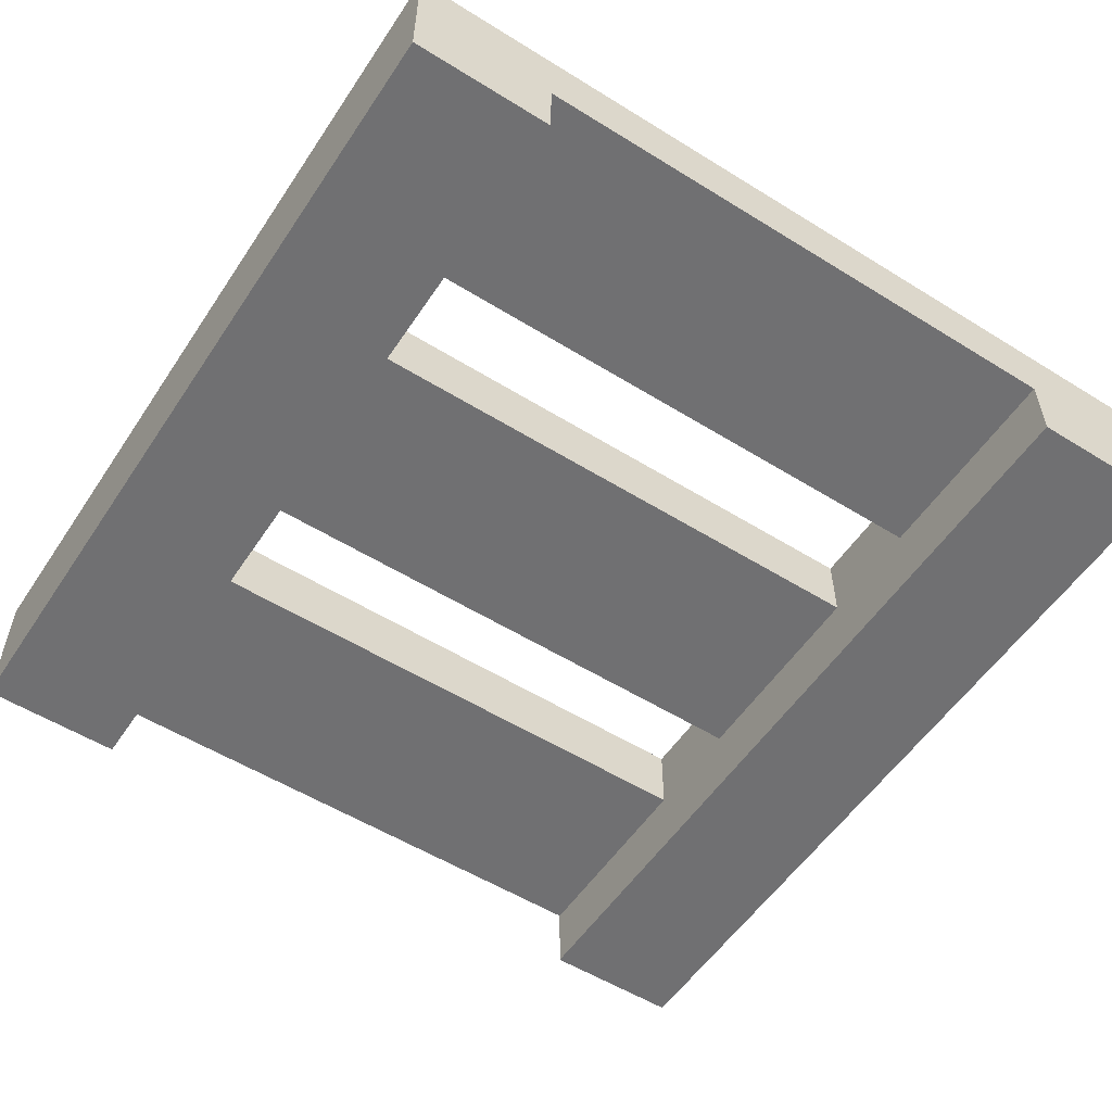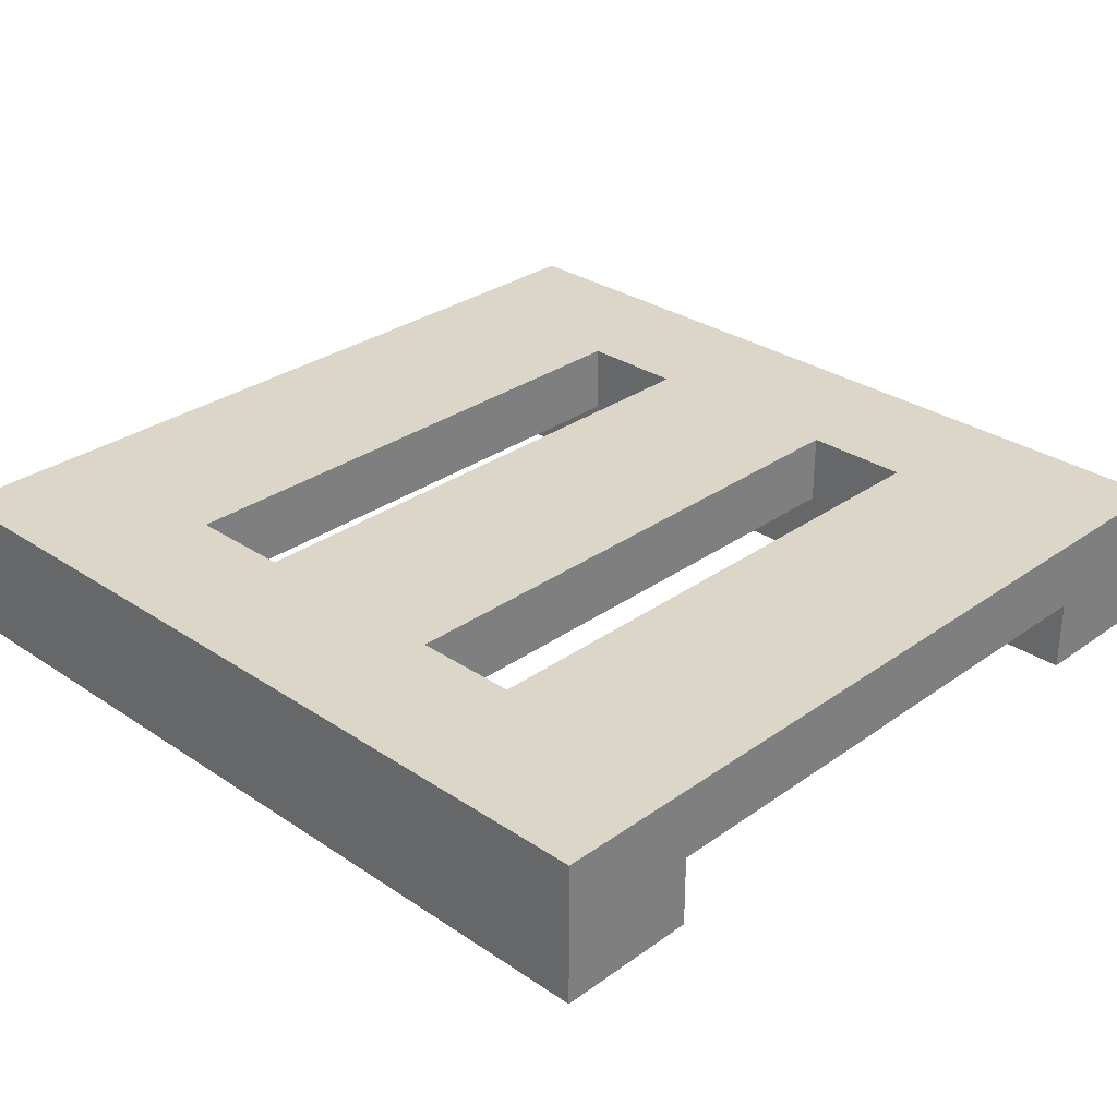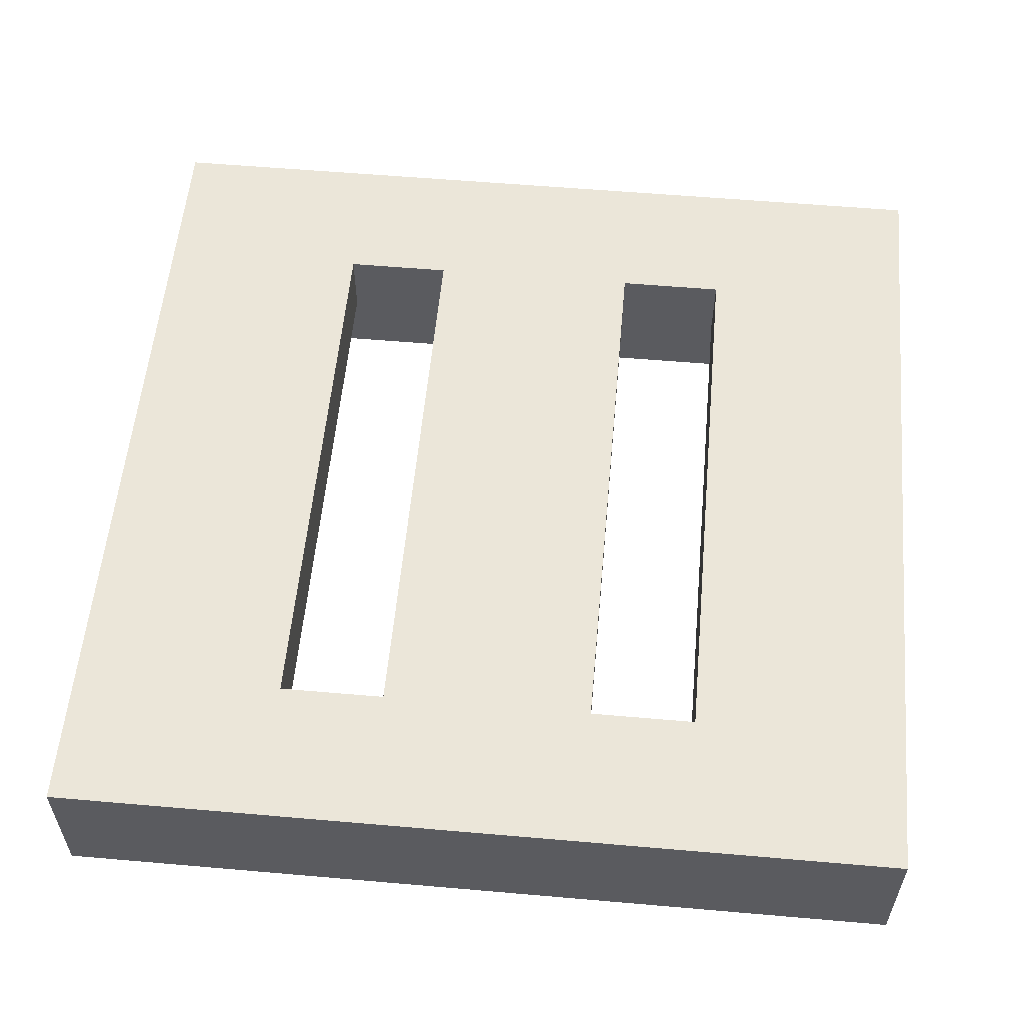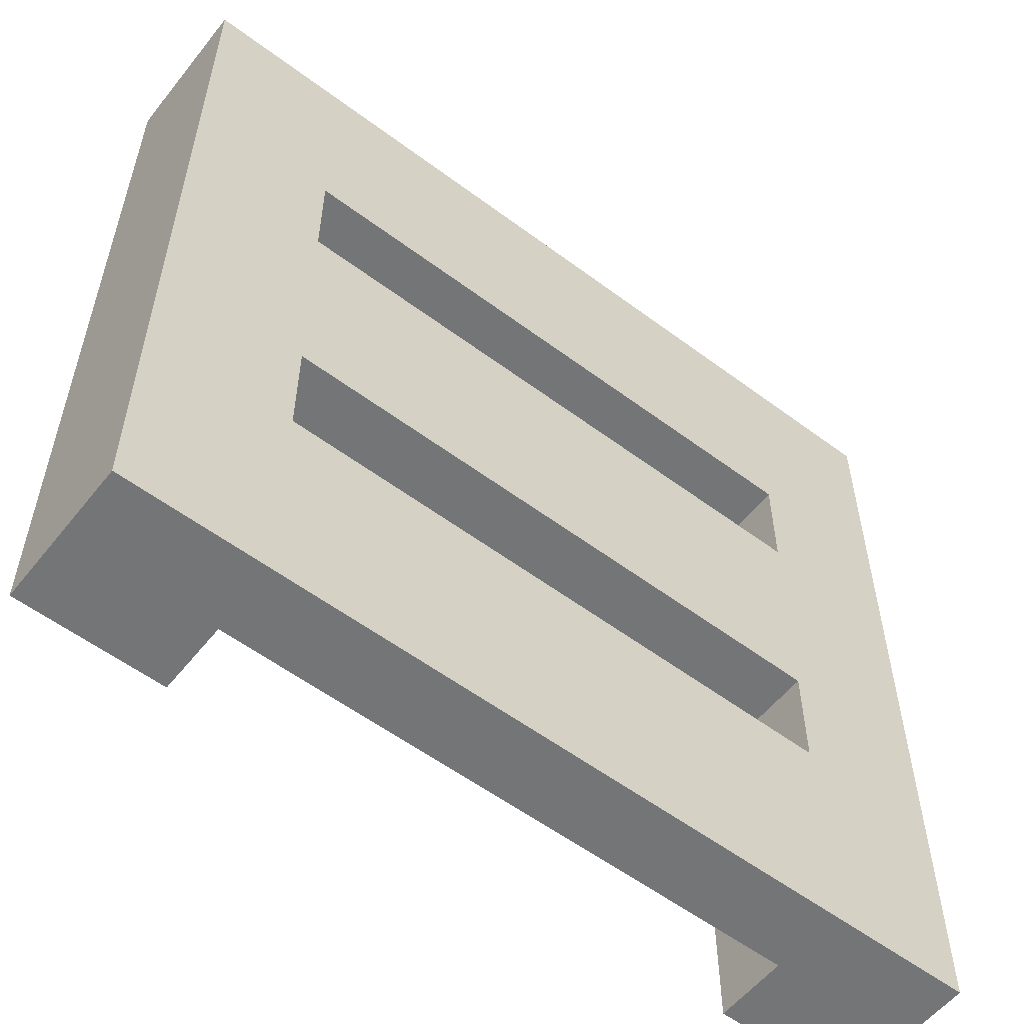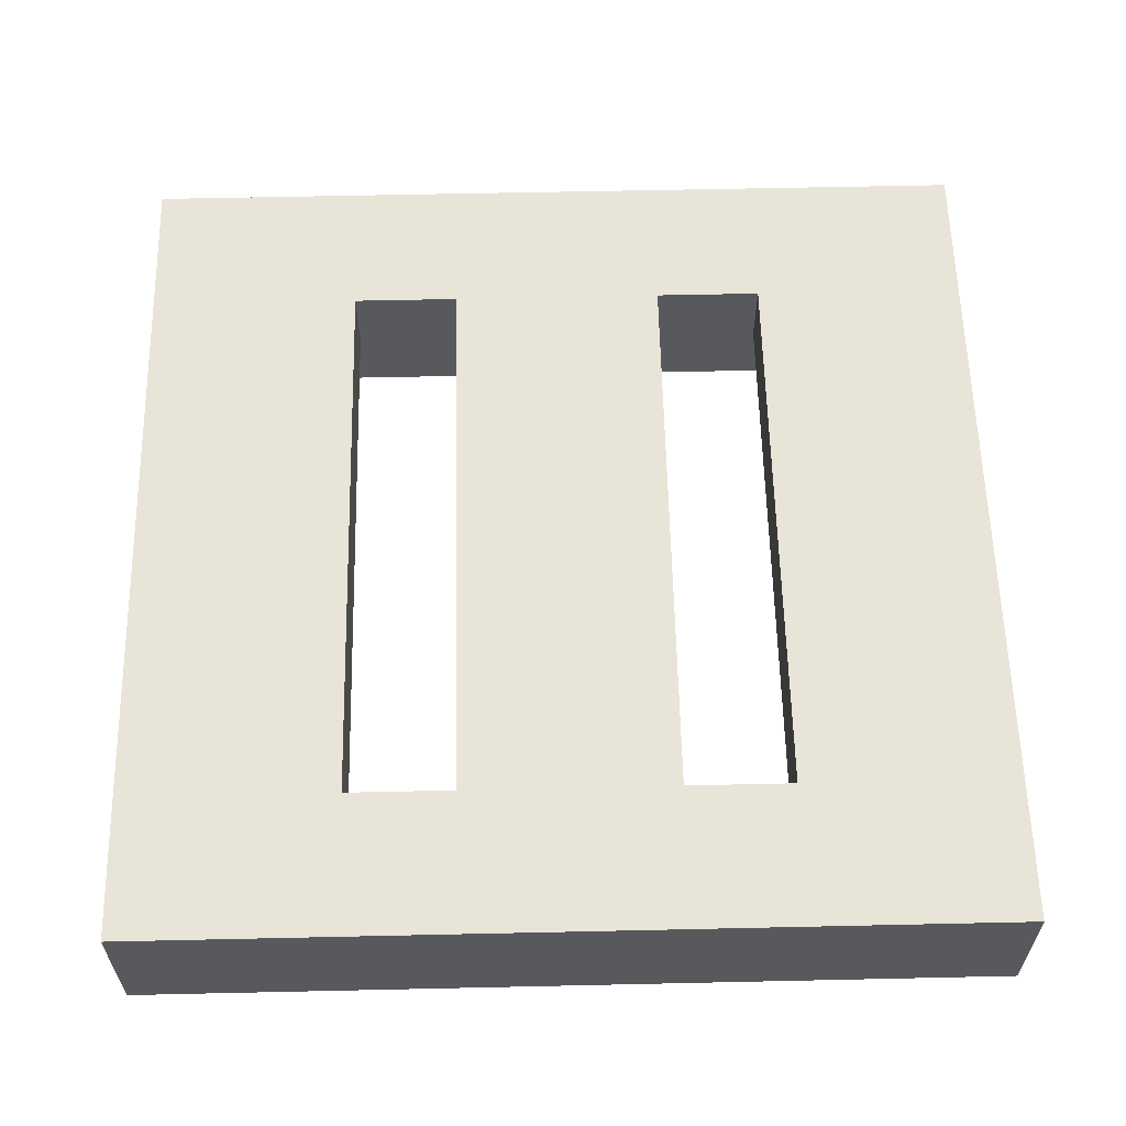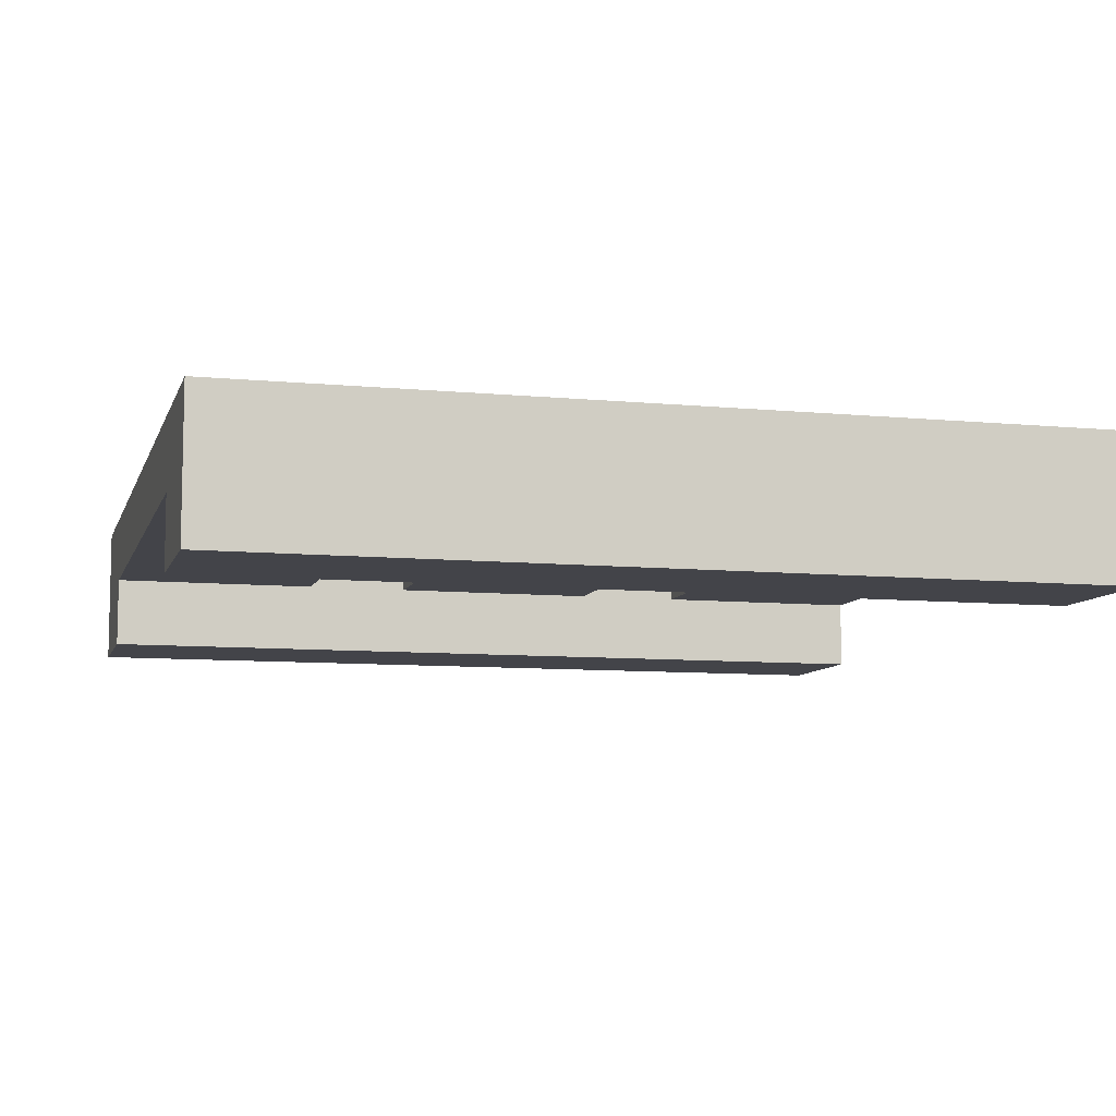
<metadata>
{"format":"obj","ext":"obj","renderer":"f3d","projection":"perspective","resolution":1024,"background":"white","views":[{"elev":-55.0,"azim":-33.2,"up":"+Y"},{"elev":30.2,"azim":134.2,"up":"+Y"},{"elev":56.7,"azim":95.2,"up":"+Y"},{"elev":-56.5,"azim":142.0,"up":"+Z"},{"elev":59.9,"azim":88.7,"up":"+Y"},{"elev":-8.5,"azim":-104.9,"up":"+Y"}]}
</metadata>
<code>
o Pallet
g Cube
v 0.5 0.125 0.75
v -0.5 0.125 0.75
v 0.5 0.25 0.75
v -0.5 0.25 0.75
v -0.5 0.125 -0.75
v 0.5 0.125 -0.75
v -0.5 0.25 -0.75
v 0.5 0.25 -0.75
v 0.75 0.25 -0.75
v 0.75 0.125 -0.75
v 0.75 0.125 0.75
v 0.75 0.25 0.75
v -0.75 0.25 0.75
v -0.75 0.125 0.75
v -0.75 0.125 -0.75
v -0.75 0.25 -0.75
v 0.75 0 -0.75
v 0.5 0 -0.75
v 0.5 0 0.75
v 0.75 0 0.75
v -0.75 0 0.75
v -0.5 0 0.75
v -0.5 0 -0.75
v -0.75 0 -0.75
v -0.75 0.125 0.375
v -0.75 0.125 0.1875
v -0.75 0.25 0.1875
v -0.75 0.25 0.375
v -0.75 0.125 0
v -0.75 0.25 0
v 0.75 0.125 0.375
v 0.75 0.25 0.375
v 0.75 0.25 0.1875
v 0.75 0.125 0.1875
v 0.75 0.25 0
v 0.75 0.125 0
v -0.5 0.25 0
v 0.5 0.25 0
v 0.5 0.25 0.1875
v -0.5 0.25 0.1875
v -0.5 0.125 0
v -0.5 0.125 0.1875
v 0.5 0.125 0.1875
v 0.5 0.125 0
v 0.5 0 0
v 0.5 0 0.1875
v 0.75 0 0.1875
v 0.75 0 0
v 0.5 0 0.375
v 0.75 0 0.375
v 0.5 0.25 0.375
v -0.75 0 0
v -0.75 0 0.1875
v -0.5 0 0.1875
v -0.5 0 0
v -0.75 0 0.375
v -0.5 0 0.375
v -0.5 0.25 0.375
v 0.5 0.125 0.375
v -0.5 0.125 0.375
v -0.75 0.125 0.5625
v -0.75 0.25 0.5625
v 0.75 0.25 0.5625
v 0.75 0.125 0.5625
v 0.5 0.25 0.5625
v -0.5 0.25 0.5625
v -0.5 0.125 0.5625
v 0.5 0.125 0.5625
v 0.5 0 0.5625
v 0.75 0 0.5625
v -0.75 0 0.5625
v -0.5 0 0.5625
v -0.75 0.125 -0.1875
v -0.75 0.25 -0.1875
v -0.75 0.125 -0.375
v -0.75 0.25 -0.375
v 0.75 0.25 -0.1875
v 0.75 0.125 -0.1875
v 0.75 0.25 -0.375
v 0.75 0.125 -0.375
v 0.5 0.25 -0.1875
v -0.5 0.25 -0.1875
v -0.5 0.125 -0.1875
v 0.5 0.125 -0.1875
v 0.5 0 -0.375
v 0.5 0 -0.1875
v 0.75 0 -0.1875
v 0.75 0 -0.375
v 0.5 0.25 -0.375
v -0.75 0 -0.375
v -0.75 0 -0.1875
v -0.5 0 -0.1875
v -0.5 0 -0.375
v -0.5 0.25 -0.375
v 0.5 0.125 -0.375
v -0.5 0.125 -0.375
v -0.75 0.125 -0.5625
v -0.75 0.25 -0.5625
v 0.75 0.25 -0.5625
v 0.75 0.125 -0.5625
v 0.5 0.25 -0.5625
v -0.5 0.25 -0.5625
v -0.5 0.125 -0.5625
v 0.5 0.125 -0.5625
v 0.5 0 -0.5625
v 0.75 0 -0.5625
v -0.75 0 -0.5625
v -0.5 0 -0.5625
f 3 4 2 1
f 7 8 6 5
f 9 10 6 8
f 11 12 3 1
f 13 14 2 4
f 15 16 7 5
f 17 18 6 10
f 19 20 11 1
f 21 22 2 14
f 23 24 15 5
f 28 27 26 25
f 27 30 29 26
f 34 33 32 31
f 36 35 33 34
f 40 39 38 37
f 44 43 42 41
f 48 47 46 45
f 47 50 49 46
f 39 33 35 38
f 51 32 33 39
f 55 54 53 52
f 54 57 56 53
f 27 40 37 30
f 28 58 40 27
f 59 43 46 49
f 43 44 45 46
f 47 34 31 50
f 48 36 34 47
f 54 42 60 57
f 55 41 42 54
f 25 26 53 56
f 26 29 52 53
f 13 62 61 14
f 62 28 25 61
f 64 63 12 11
f 31 32 63 64
f 66 65 51 58
f 4 3 65 66
f 59 68 67 60
f 68 1 2 67
f 50 70 69 49
f 70 20 19 69
f 65 63 32 51
f 3 12 63 65
f 57 72 71 56
f 72 22 21 71
f 62 66 58 28
f 13 4 66 62
f 1 68 69 19
f 68 59 49 69
f 70 64 11 20
f 50 31 64 70
f 72 67 2 22
f 57 60 67 72
f 14 61 71 21
f 61 25 56 71
f 30 74 73 29
f 74 76 75 73
f 78 77 35 36
f 80 79 77 78
f 37 38 81 82
f 84 44 41 83
f 88 87 86 85
f 87 48 45 86
f 81 77 79 89
f 38 35 77 81
f 93 92 91 90
f 92 55 52 91
f 74 82 94 76
f 30 37 82 74
f 44 84 86 45
f 84 95 85 86
f 87 78 36 48
f 88 80 78 87
f 92 83 41 55
f 93 96 83 92
f 29 73 91 52
f 73 75 90 91
f 76 98 97 75
f 98 16 15 97
f 100 99 79 80
f 10 9 99 100
f 102 101 8 7
f 94 89 101 102
f 6 104 103 5
f 104 95 96 103
f 17 106 105 18
f 106 88 85 105
f 101 99 9 8
f 89 79 99 101
f 23 108 107 24
f 108 93 90 107
f 98 102 7 16
f 76 94 102 98
f 95 104 105 85
f 104 6 18 105
f 106 100 80 88
f 17 10 100 106
f 108 103 96 93
f 23 5 103 108
f 75 97 107 90
f 97 15 24 107
f 96 95 89 94
f 82 81 84 83
f 89 95 84 81
f 82 83 96 94
f 42 43 39 40
f 58 51 59 60
f 42 40 58 60
f 59 51 39 43

</code>
